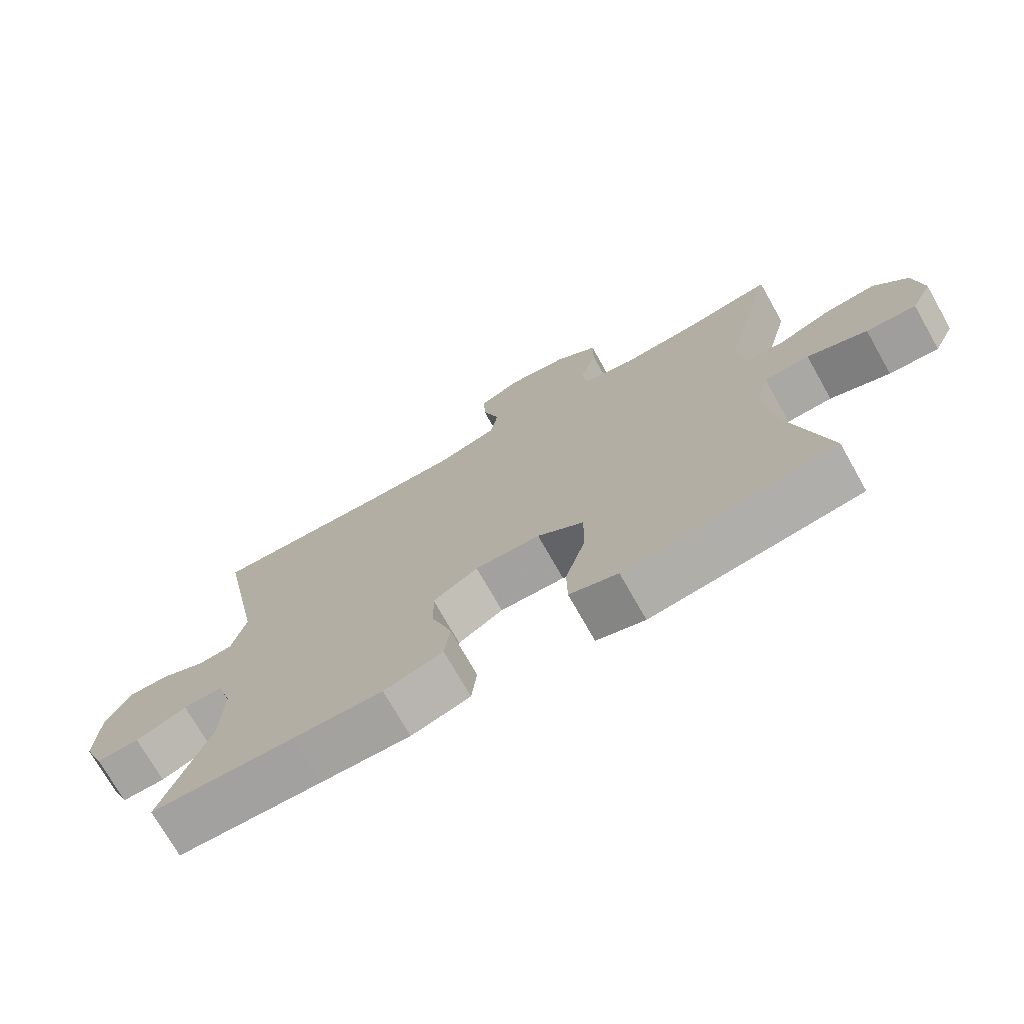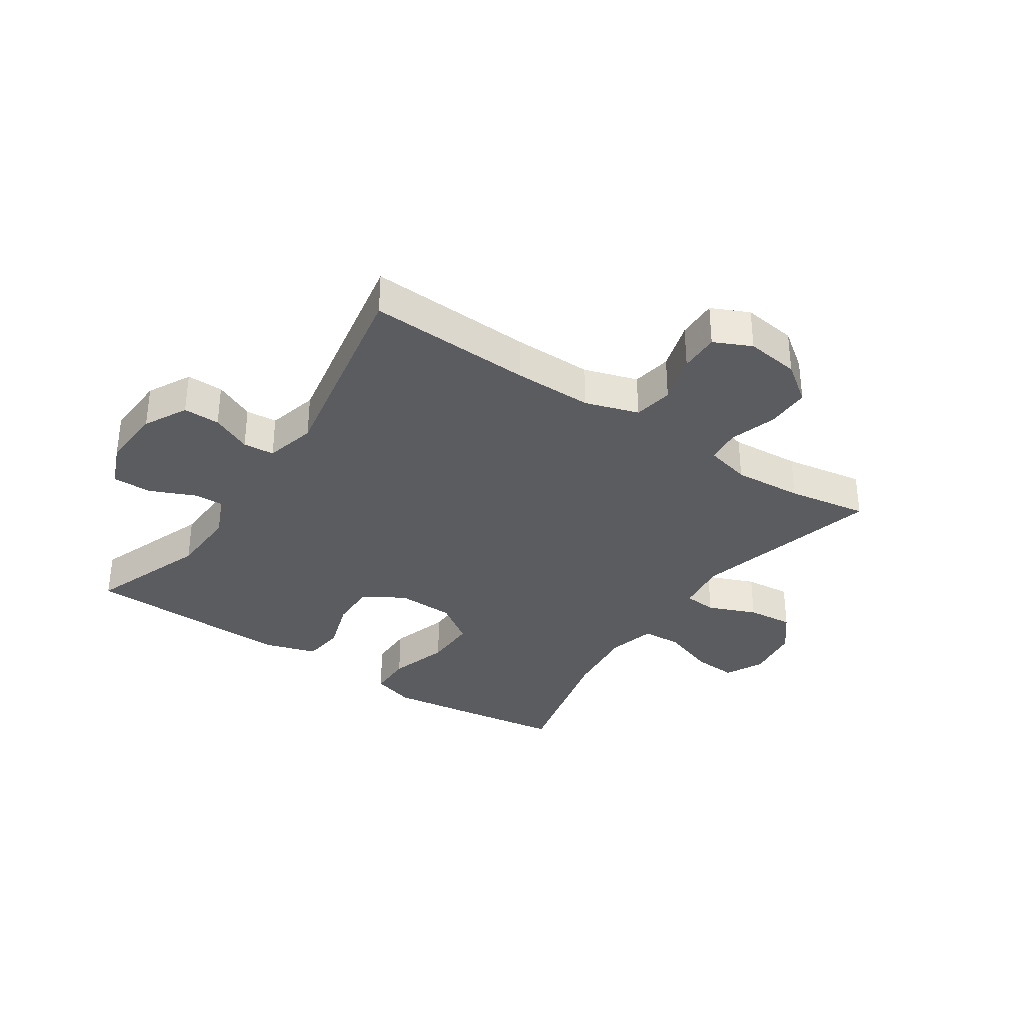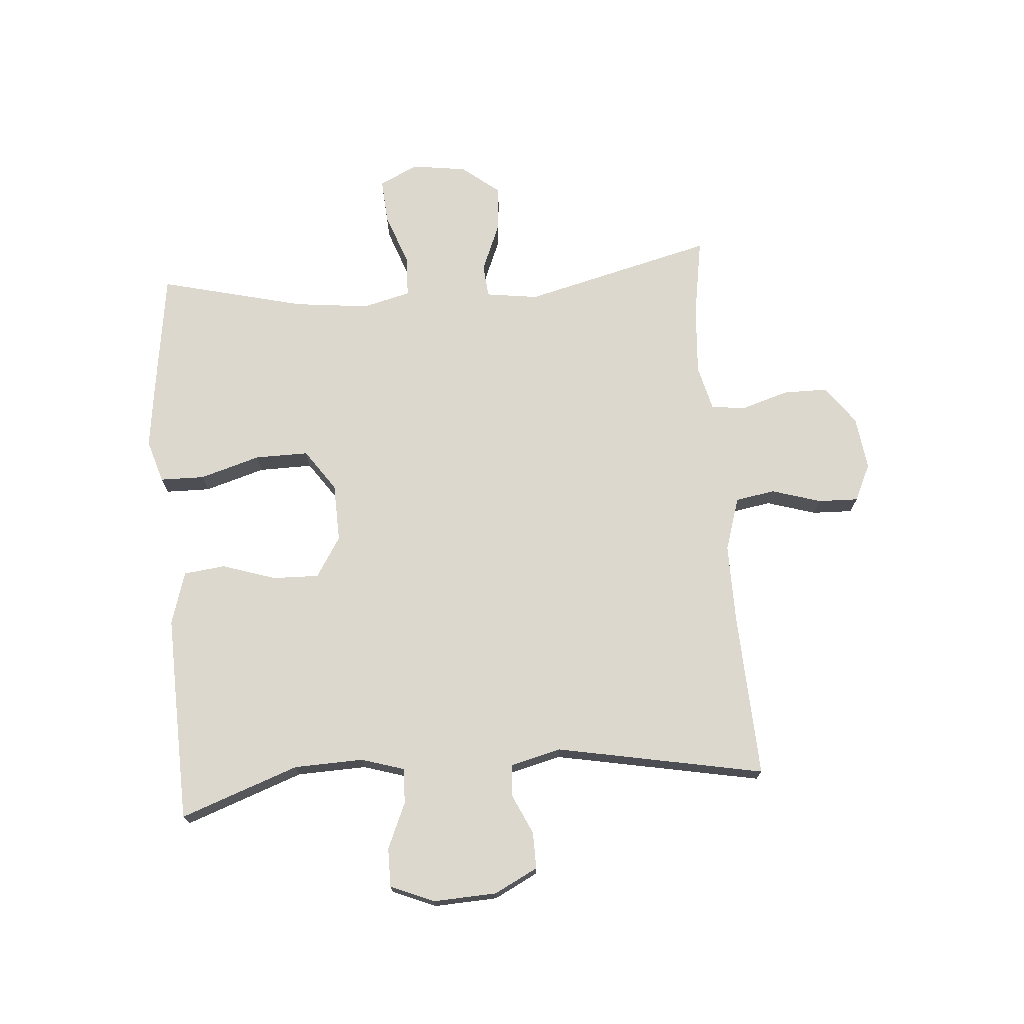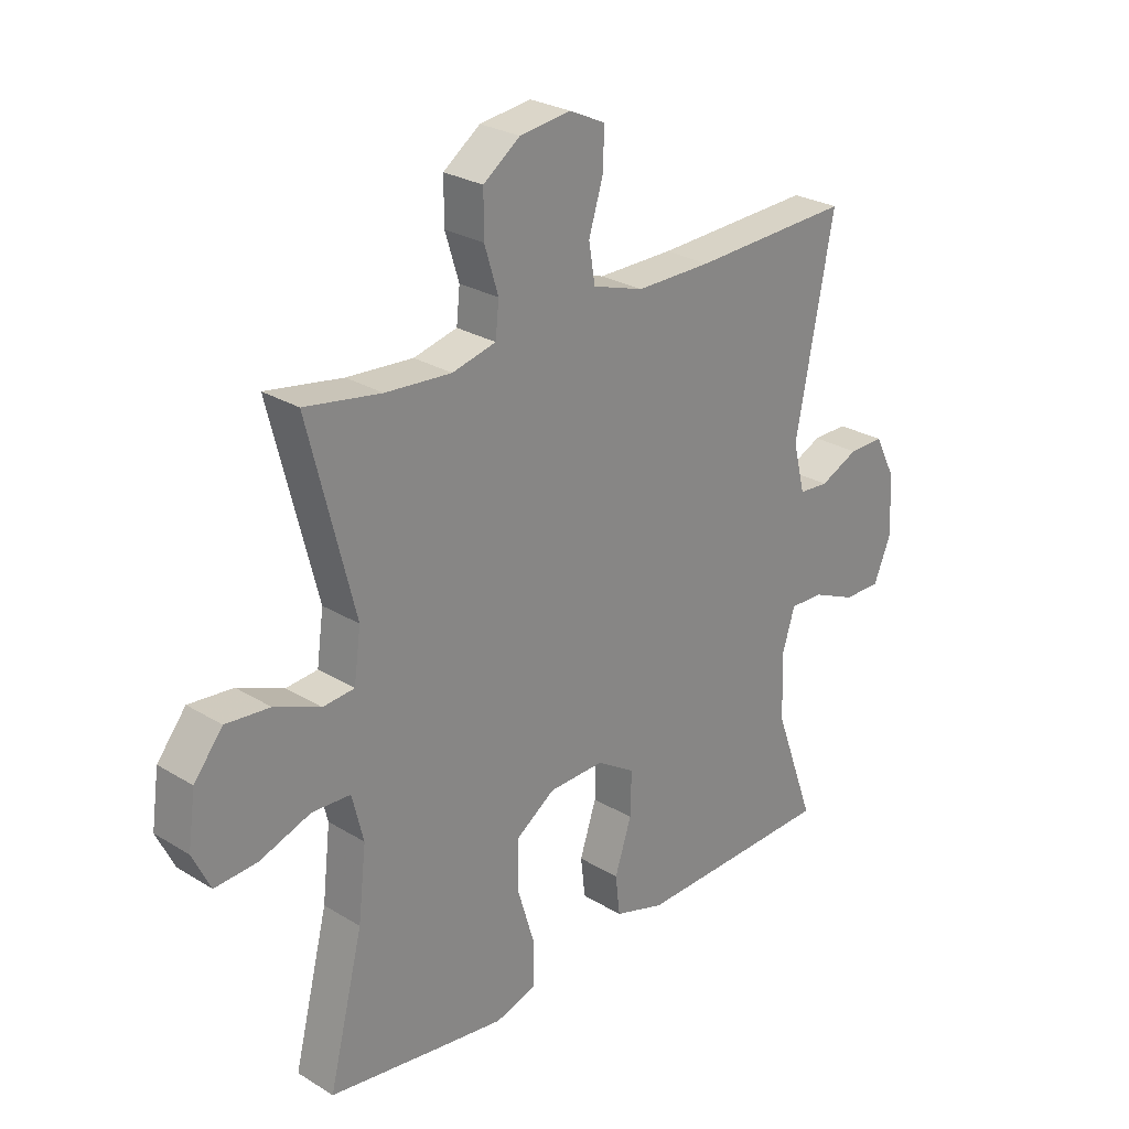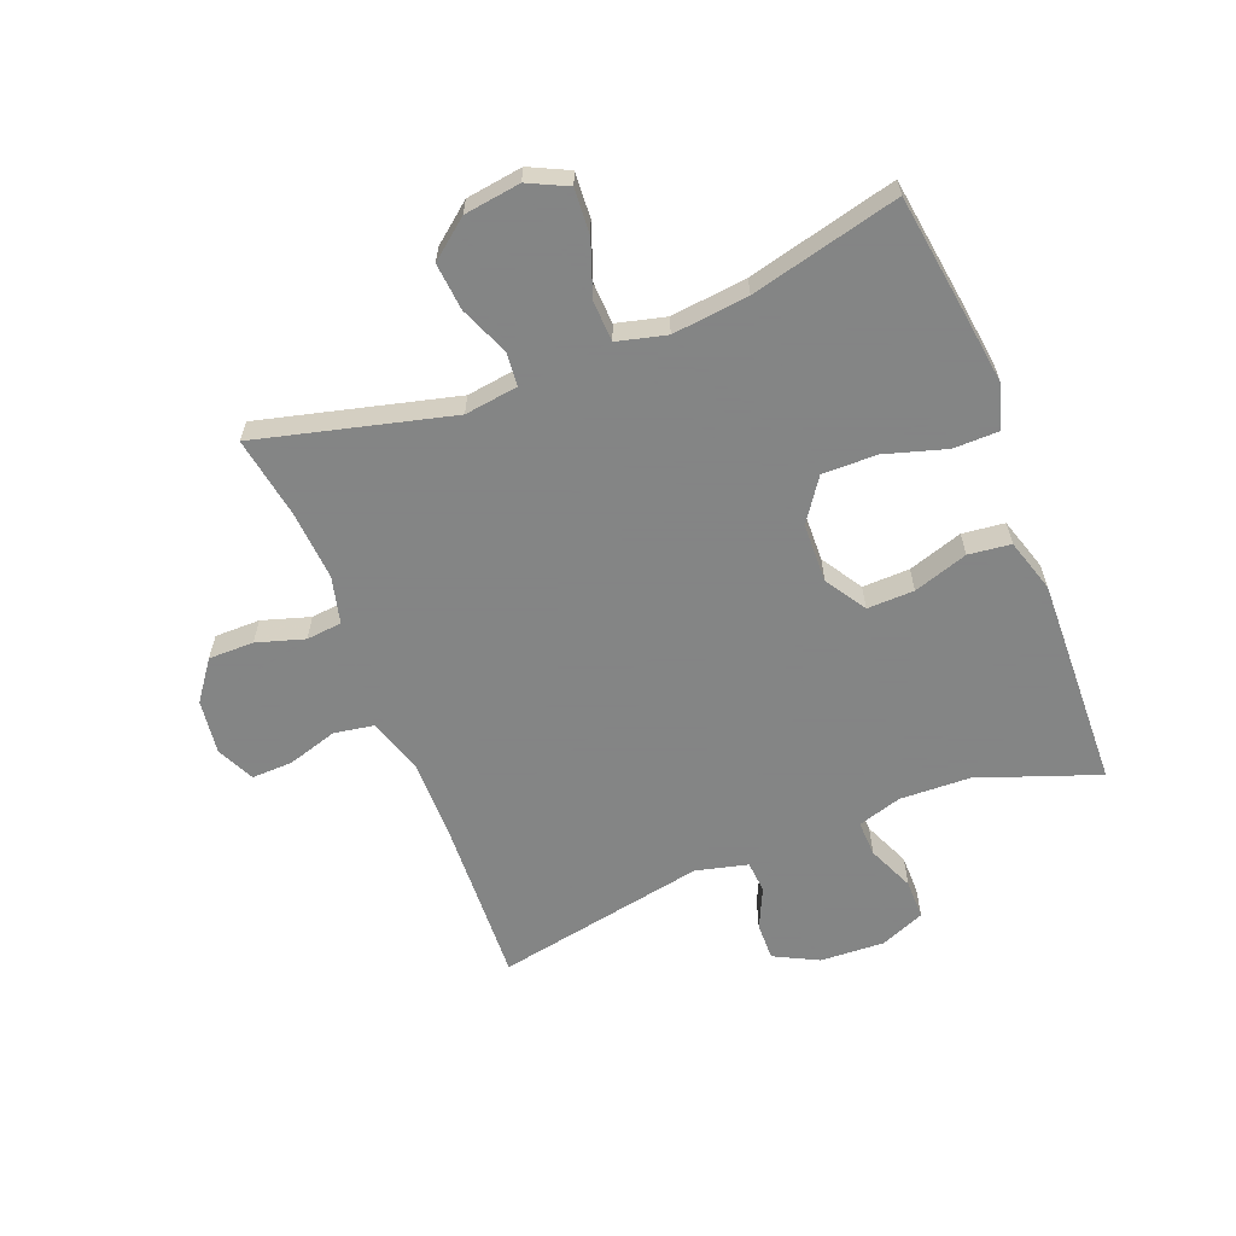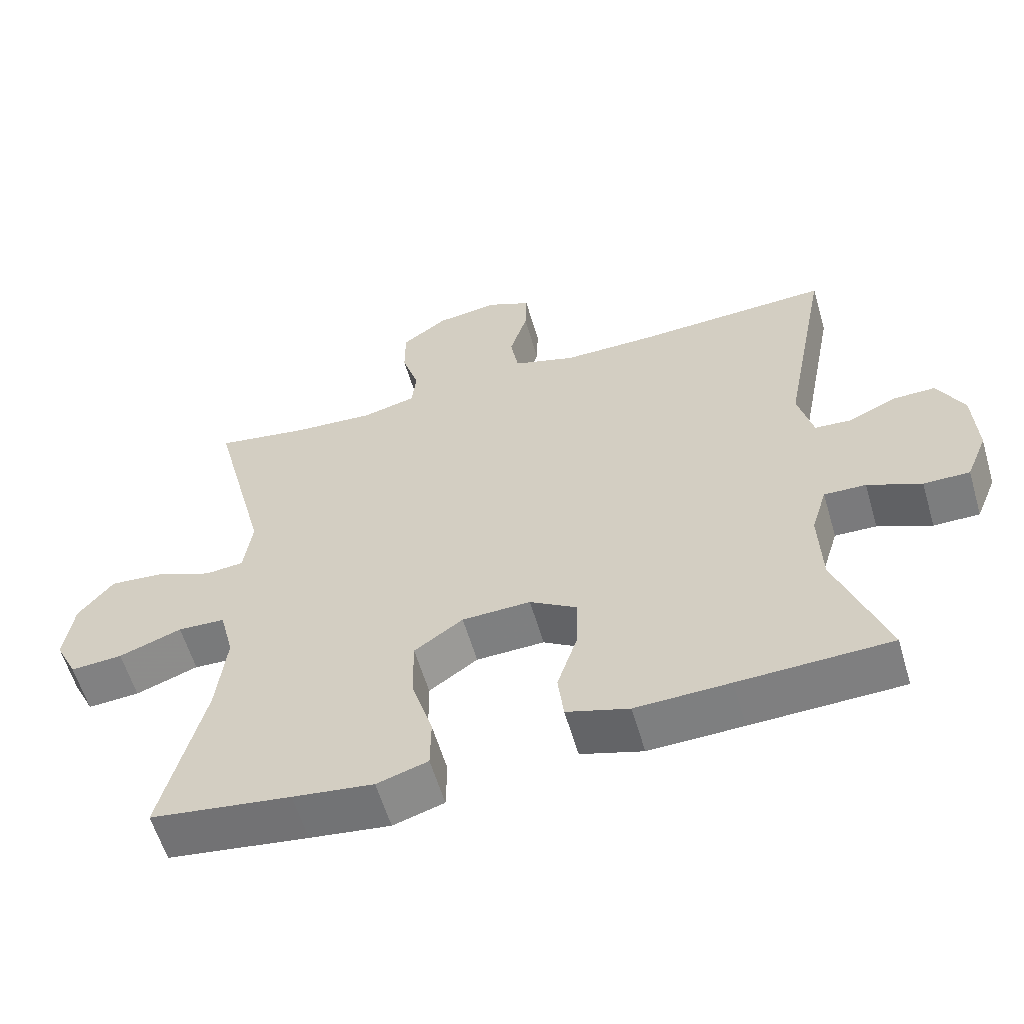
<metadata>
{"format":"obj","ext":"obj","renderer":"f3d","projection":"perspective","resolution":1024,"background":"white","views":[{"elev":-73.4,"azim":29.5,"up":"+Z"},{"elev":-34.0,"azim":-34.0,"up":"+Y"},{"elev":72.4,"azim":-94.5,"up":"+Y"},{"elev":26.5,"azim":133.8,"up":"+Z"},{"elev":-61.6,"azim":111.5,"up":"+Y"},{"elev":-59.0,"azim":-163.7,"up":"+Z"}]}
</metadata>
<code>
v -0.5 0.07 0.5
v -0.225 0.07 0.487
v -0.094 0.07 0.486
v -0.005 0.07 0.514
v 0.006 0.07 0.58
v -0.019 0.07 0.662
v -0.021 0.07 0.729
v 0.041 0.07 0.758
v 0.13 0.07 0.746
v 0.194 0.07 0.699
v 0.194 0.07 0.625
v 0.17 0.07 0.547
v 0.176 0.07 0.489
v 0.252 0.07 0.47
v 0.367 0.07 0.478
v 0.5 0.07 0.5
v 0.42 0.07 0.183
v 0.432 0.07 0.096
v 0.487 0.07 0.091
v 0.567 0.07 0.124
v 0.644 0.07 0.131
v 0.694 0.07 0.068
v 0.707 0.07 -0.024
v 0.676 0.07 -0.088
v 0.602 0.07 -0.083
v 0.513 0.07 -0.051
v 0.446 0.07 -0.054
v 0.426 0.07 -0.134
v 0.44 0.07 -0.258
v 0.5 0.07 -0.5
v 0.301 0.07 -0.528
v 0.187 0.07 -0.543
v 0.115 0.07 -0.521
v 0.114 0.07 -0.447
v 0.144 0.07 -0.347
v 0.145 0.07 -0.258
v 0.076 0.07 -0.21
v -0.021 0.07 -0.207
v -0.088 0.07 -0.249
v -0.086 0.07 -0.326
v -0.057 0.07 -0.415
v -0.065 0.07 -0.484
v -0.153 0.07 -0.511
v -0.286 0.07 -0.507
v -0.5 0.07 -0.5
v -0.429 0.07 -0.304
v -0.425 0.07 -0.189
v -0.447 0.07 -0.117
v -0.506 0.07 -0.119
v -0.582 0.07 -0.152
v -0.647 0.07 -0.152
v -0.677 0.07 -0.079
v -0.672 0.07 0.026
v -0.635 0.07 0.098
v -0.574 0.07 0.097
v -0.507 0.07 0.066
v -0.455 0.07 0.07
v -0.434 0.07 0.155
v -0.5 0 0.5
v -0.225 0 0.487
v -0.094 0 0.486
v -0.005 0 0.514
v 0.006 0 0.58
v -0.019 0 0.662
v -0.021 0 0.729
v 0.041 0 0.758
v 0.13 0 0.746
v 0.194 0 0.699
v 0.194 0 0.625
v 0.17 0 0.547
v 0.176 0 0.489
v 0.252 0 0.47
v 0.367 0 0.478
v 0.5 0 0.5
v 0.42 0 0.183
v 0.432 0 0.096
v 0.487 0 0.091
v 0.567 0 0.124
v 0.644 0 0.131
v 0.694 0 0.068
v 0.707 0 -0.024
v 0.676 0 -0.088
v 0.602 0 -0.083
v 0.513 0 -0.051
v 0.446 0 -0.054
v 0.426 0 -0.134
v 0.44 0 -0.258
v 0.5 0 -0.5
v 0.301 0 -0.528
v 0.187 0 -0.543
v 0.115 0 -0.521
v 0.114 0 -0.447
v 0.144 0 -0.347
v 0.145 0 -0.258
v 0.076 0 -0.21
v -0.021 0 -0.207
v -0.088 0 -0.249
v -0.086 0 -0.326
v -0.057 0 -0.415
v -0.065 0 -0.484
v -0.153 0 -0.511
v -0.286 0 -0.507
v -0.5 0 -0.5
v -0.429 0 -0.304
v -0.425 0 -0.189
v -0.447 0 -0.117
v -0.506 0 -0.119
v -0.582 0 -0.152
v -0.647 0 -0.152
v -0.677 0 -0.079
v -0.672 0 0.026
v -0.635 0 0.098
v -0.574 0 0.097
v -0.507 0 0.066
v -0.455 0 0.07
v -0.434 0 0.155
f 53 54 55 56
f 53 56 57
f 52 53 57
f 49 50 51 52
f 48 49 52 57
f 47 48 57 58
f 43 44 45 46
f 43 46 47
f 40 41 42 43
f 39 40 43 47
f 38 39 47 58
f 32 33 34 35
f 32 35 36
f 29 30 31 32
f 28 29 32 36
f 27 28 36 37
f 23 24 25 26
f 23 26 27
f 22 23 27
f 19 20 21 22
f 18 19 22 27
f 17 18 27 37
f 15 16 17 37
f 9 10 11 12
f 9 12 13
f 8 9 13
f 5 6 7 8
f 4 5 8 13
f 3 4 13 14
f 38 58 1 2
f 14 15 37 38
f 2 3 14 38
f 114 113 112 111
f 115 114 111
f 115 111 110
f 110 109 108 107
f 115 110 107 106
f 116 115 106 105
f 104 103 102 101
f 105 104 101
f 101 100 99 98
f 105 101 98 97
f 116 105 97 96
f 93 92 91 90
f 94 93 90
f 90 89 88 87
f 94 90 87 86
f 95 94 86 85
f 84 83 82 81
f 85 84 81
f 85 81 80
f 80 79 78 77
f 85 80 77 76
f 95 85 76 75
f 95 75 74 73
f 70 69 68 67
f 71 70 67
f 71 67 66
f 66 65 64 63
f 71 66 63 62
f 72 71 62 61
f 60 59 116 96
f 96 95 73 72
f 96 72 61 60
f 1 59 60 2
f 2 60 61 3
f 3 61 62 4
f 4 62 63 5
f 5 63 64 6
f 6 64 65 7
f 7 65 66 8
f 8 66 67 9
f 9 67 68 10
f 10 68 69 11
f 11 69 70 12
f 12 70 71 13
f 13 71 72 14
f 14 72 73 15
f 15 73 74 16
f 16 74 75 17
f 17 75 76 18
f 18 76 77 19
f 19 77 78 20
f 20 78 79 21
f 21 79 80 22
f 22 80 81 23
f 23 81 82 24
f 24 82 83 25
f 25 83 84 26
f 26 84 85 27
f 27 85 86 28
f 28 86 87 29
f 29 87 88 30
f 30 88 89 31
f 31 89 90 32
f 32 90 91 33
f 33 91 92 34
f 34 92 93 35
f 35 93 94 36
f 36 94 95 37
f 37 95 96 38
f 38 96 97 39
f 39 97 98 40
f 40 98 99 41
f 41 99 100 42
f 42 100 101 43
f 43 101 102 44
f 44 102 103 45
f 45 103 104 46
f 46 104 105 47
f 47 105 106 48
f 48 106 107 49
f 49 107 108 50
f 50 108 109 51
f 51 109 110 52
f 52 110 111 53
f 53 111 112 54
f 54 112 113 55
f 55 113 114 56
f 56 114 115 57
f 57 115 116 58
f 58 116 59 1

</code>
